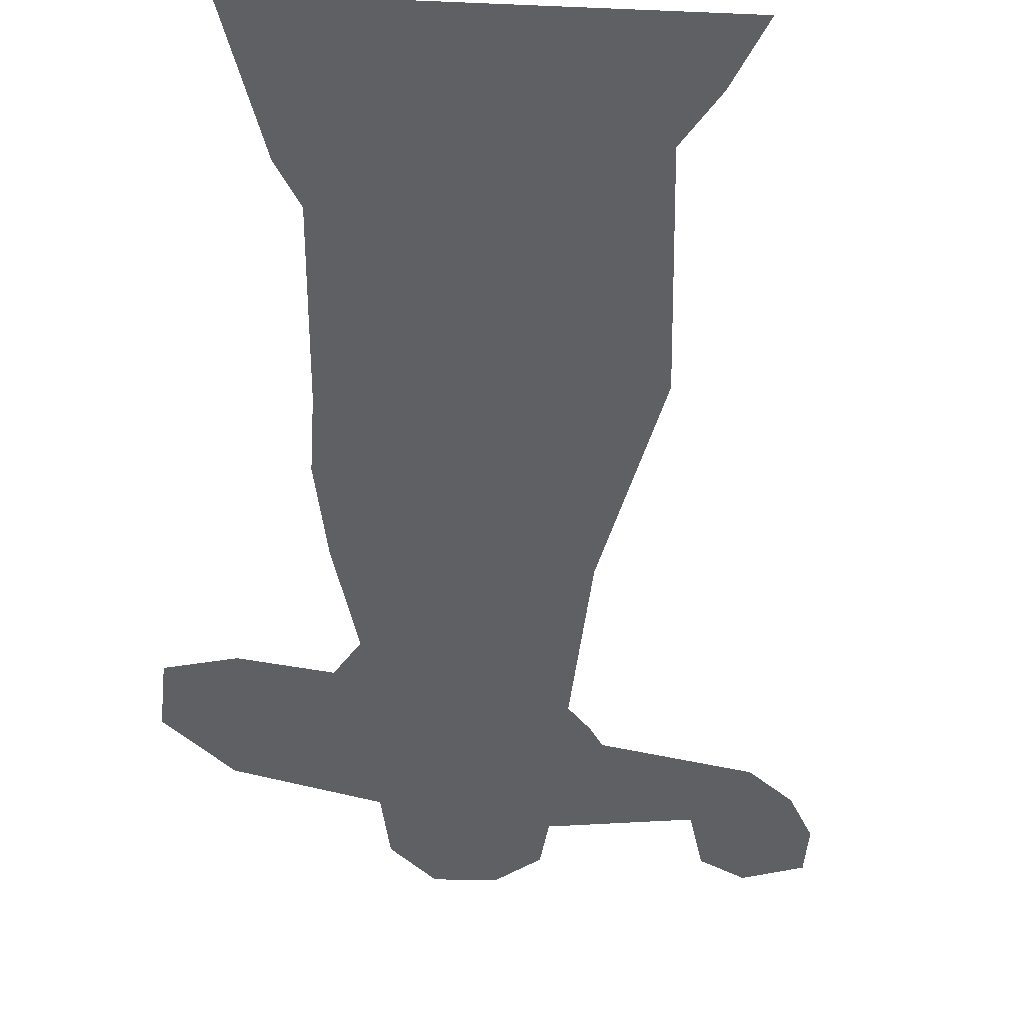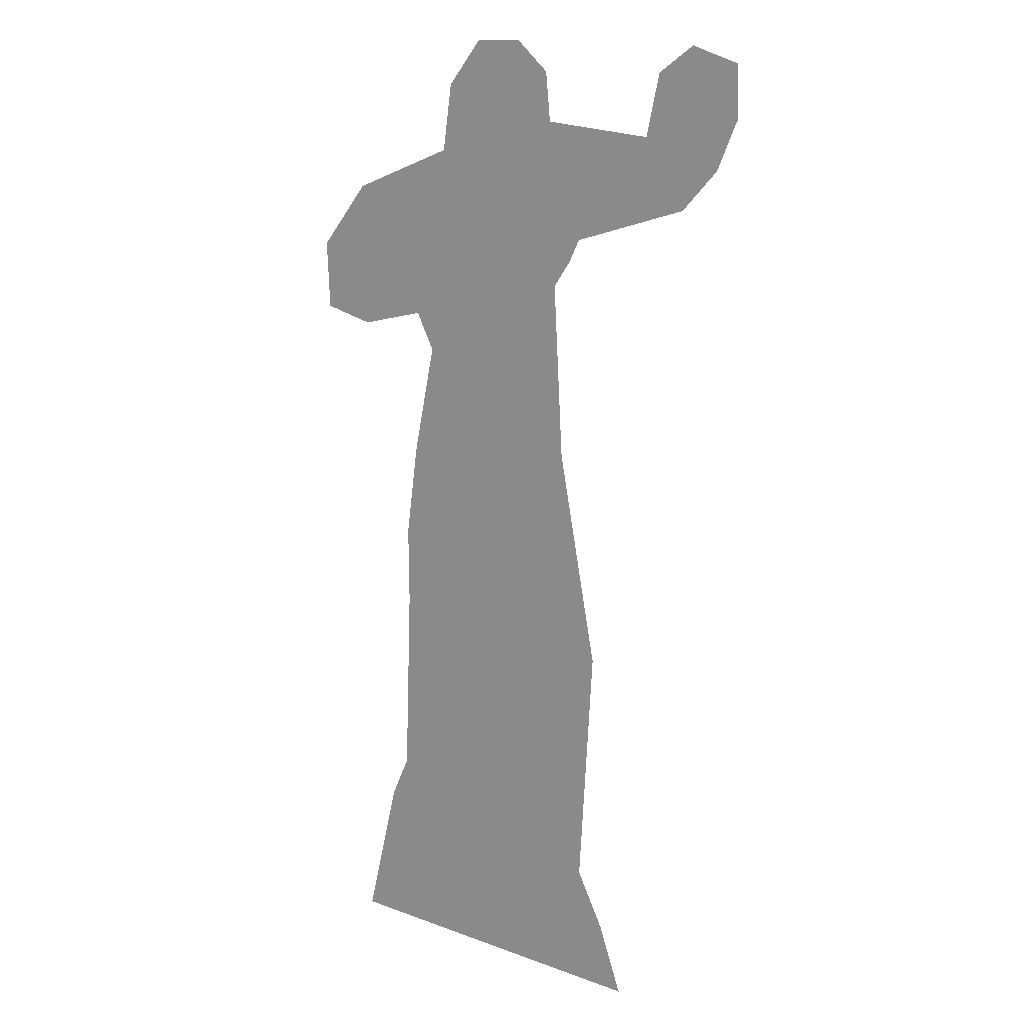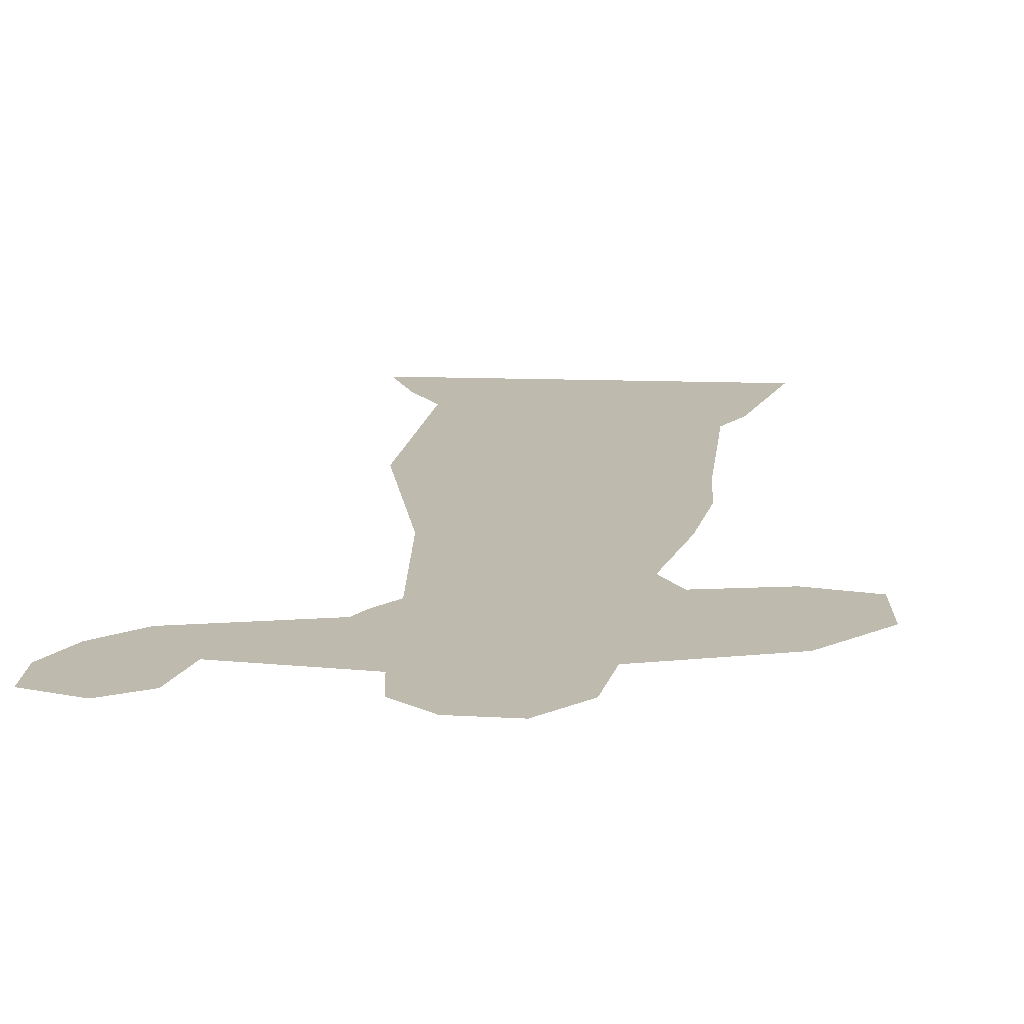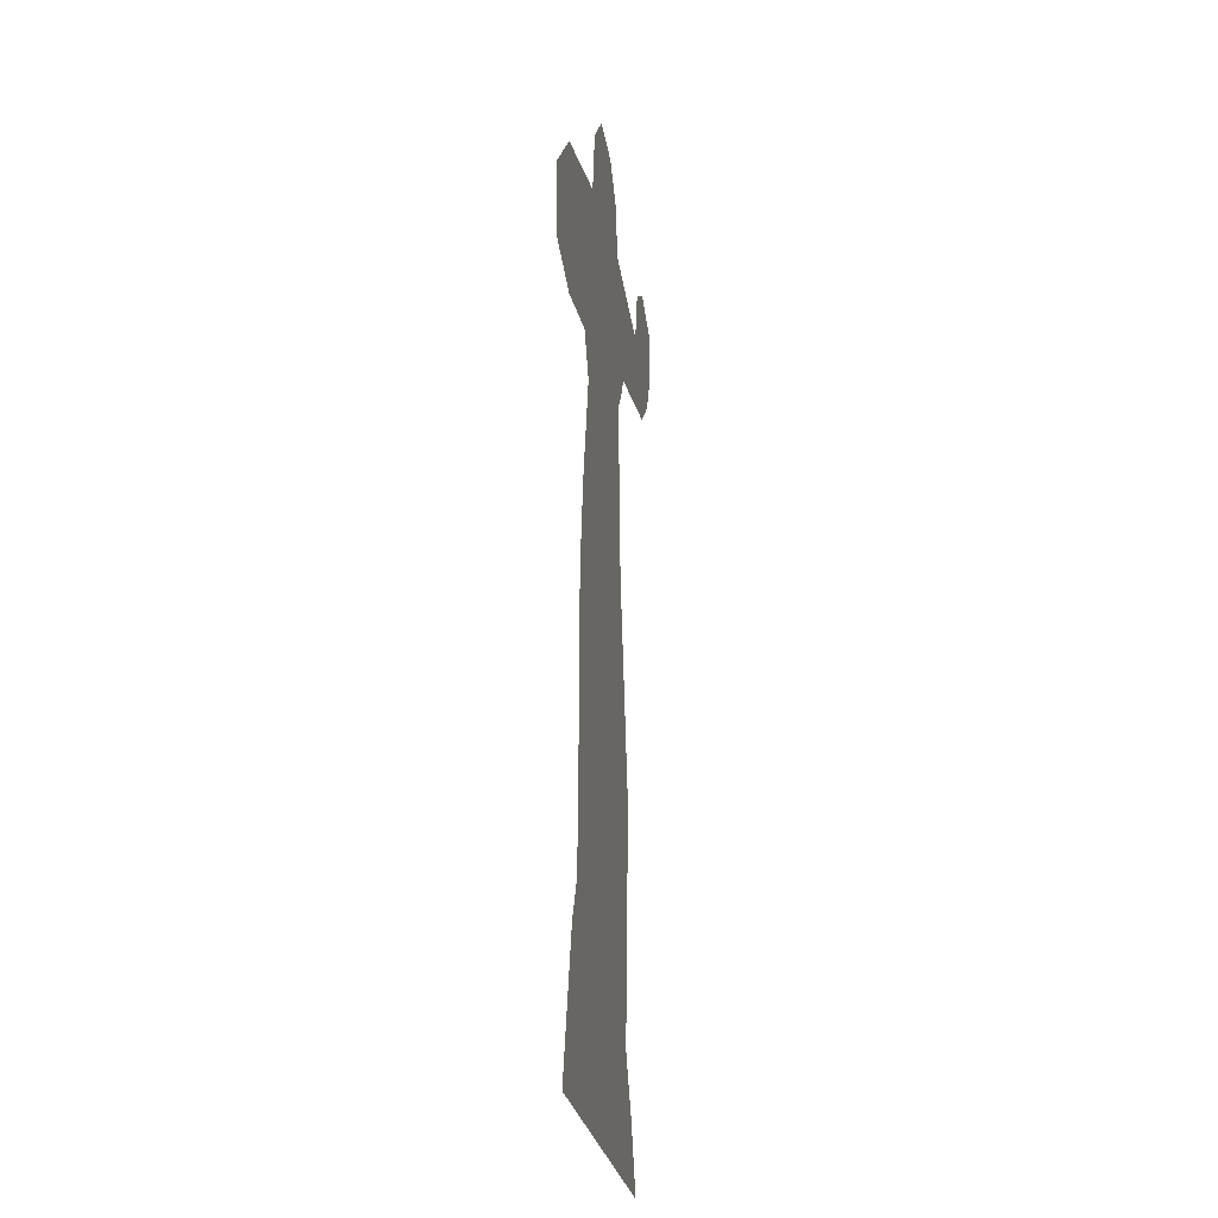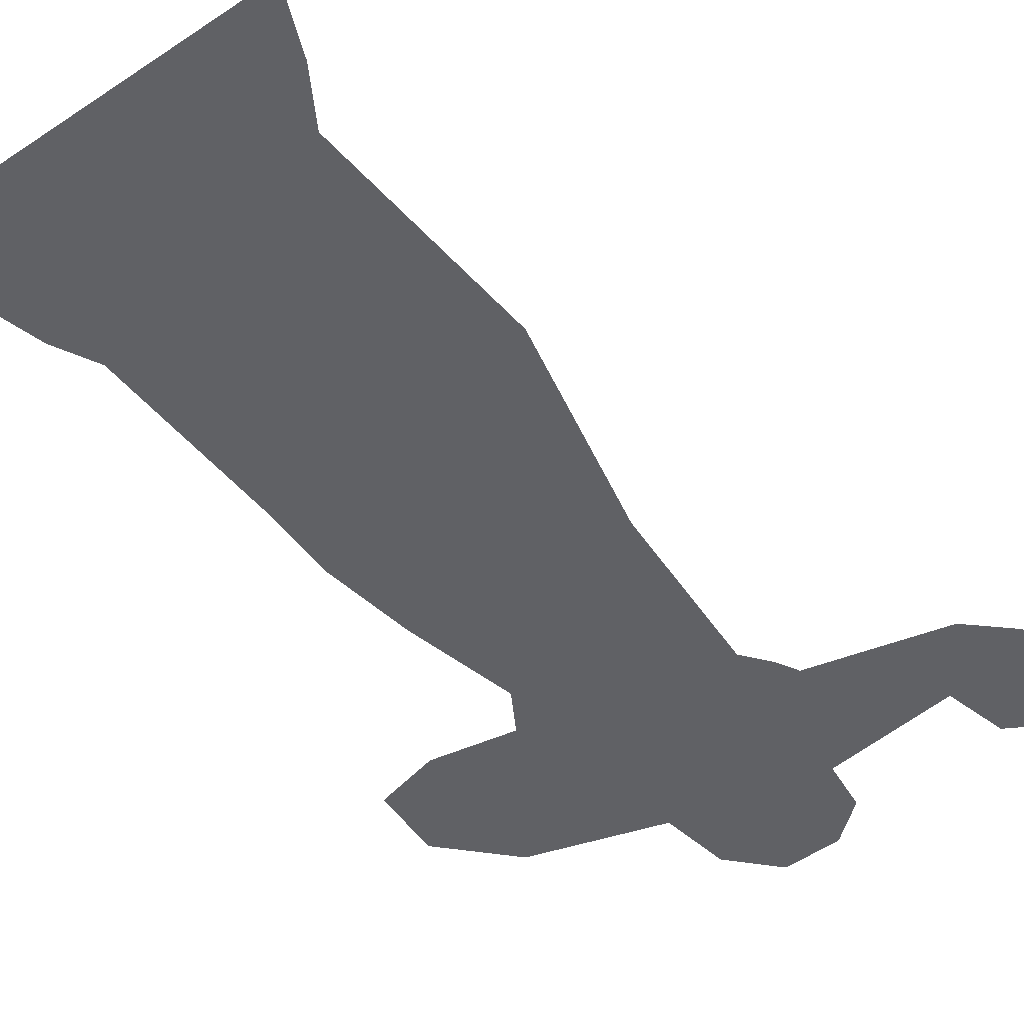
<metadata>
{"format":"obj","ext":"obj","renderer":"f3d","projection":"perspective","resolution":1024,"background":"white","views":[{"elev":-45.0,"azim":-2.8,"up":"+Z"},{"elev":9.5,"azim":44.5,"up":"+Y"},{"elev":15.5,"azim":-175.6,"up":"+Z"},{"elev":-24.9,"azim":-81.5,"up":"+Y"},{"elev":-49.8,"azim":36.1,"up":"+Z"}]}
</metadata>
<code>
o monster-zombie_Plane.002
v -0.9511 -0 0.05
v 0.9511 -0 0.05
v -0.7554 0.6956 0.05
v 0.8206 0.3174 0.05
v -0.6446 0.9043 0.05
v 0.6706 0.5717 0.05
v -0.6119 1.837 0.05
v 0.7554 1.713 0.05
v -0.6185 2.215 0.05
v 0.5337 2.743 0.05
v -0.5467 2.678 0.05
v 0.4815 3.598 0.05
v -0.4163 3.226 0.05
v 0.5859 3.728 0.05
v -0.5272 3.415 0.05
v 0.6446 3.833 0.05
v -0.3185 4.276 0.05
v 0.4456 4.413 0.05
v -0.2641 4.611 0.05
v 0.4185 4.657 0.05
v -0.05577 4.829 0.05
v 0.2282 4.816 0.05
v 1.31 3.987 0.05
v 1.08 4.331 0.05
v 1.514 4.172 0.05
v 1.157 4.63 0.05
v 1.632 4.408 0.05
v 1.361 4.748 0.05
v 1.627 4.657 0.05
v -0.9348 3.343 0.05
v -0.9616 4.086 0.05
v -1.247 3.42 0.05
v -1.27 3.769 0.05
f 1 2 4 3
f 3 4 6 5
f 5 6 8 7
f 7 8 10 9
f 9 10 12 11
f 11 12 14 13
f 13 14 16 15
f 15 16 18 17
f 17 18 20 19
f 19 20 22 21
f 18 16 23 24
f 24 23 25 26
f 26 25 27 28
f 28 27 29
f 15 17 31 30
f 30 31 33 32

</code>
